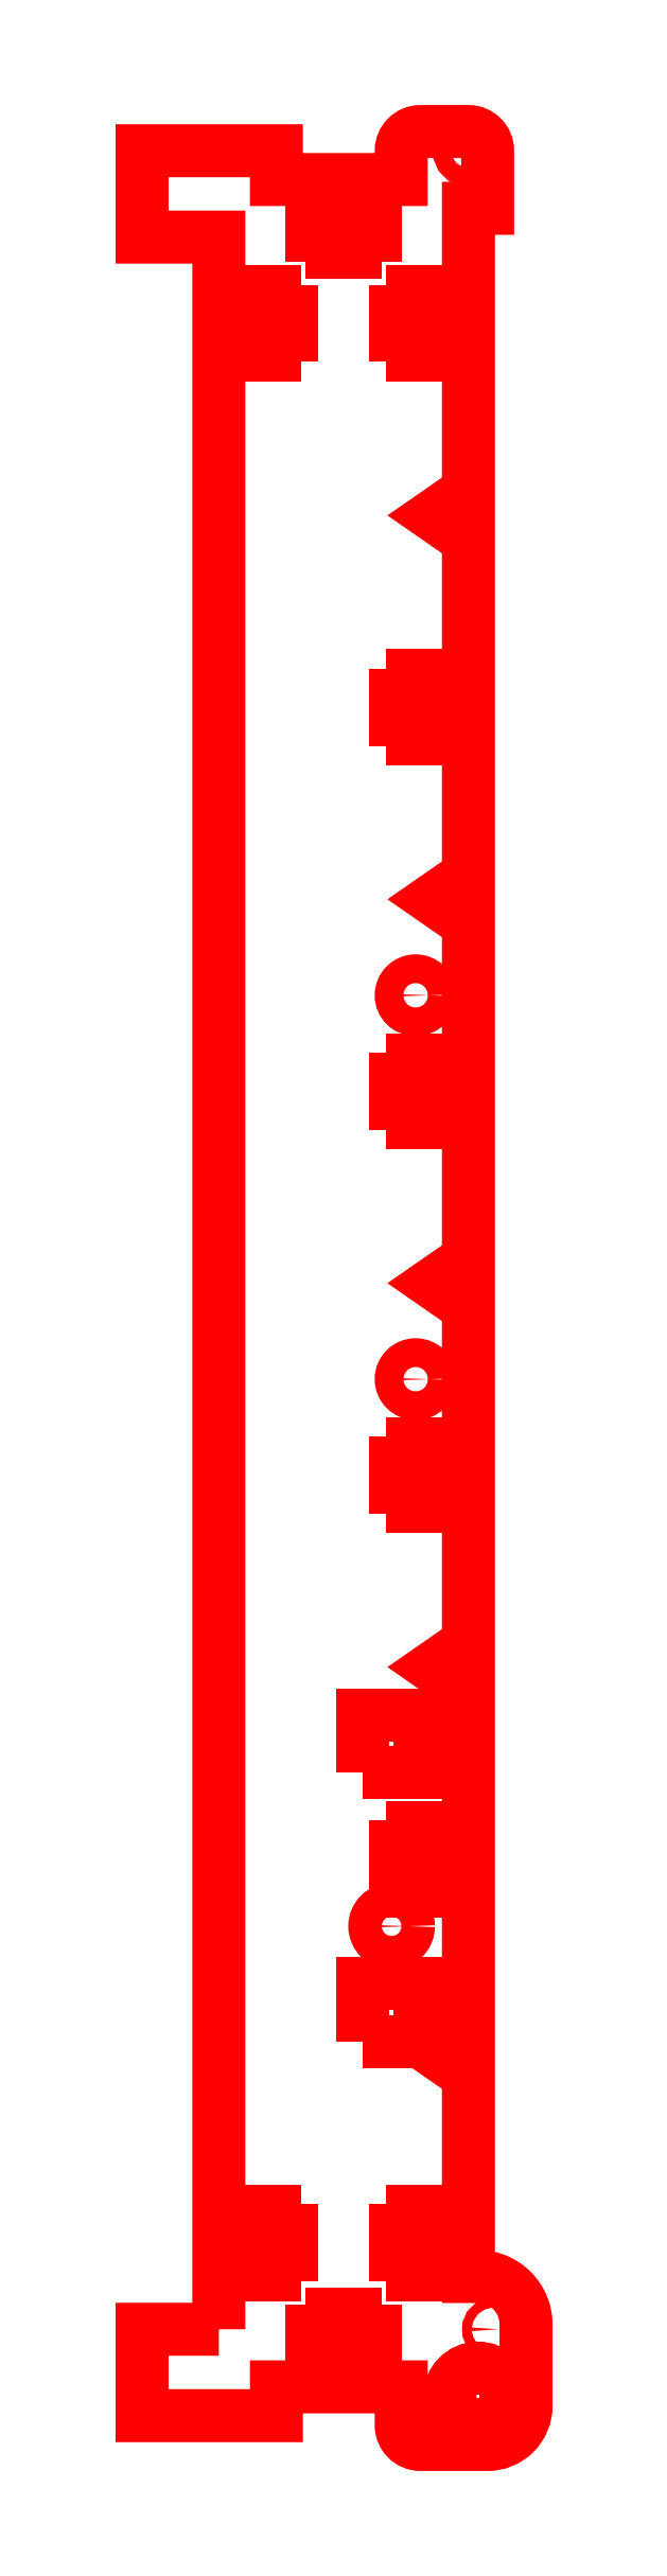
<metadata>
{"format":"dxf","ext":"dxf","renderer":"ezdxf+matplotlib","layout":"modelspace","background":"white","min_lineweight":24,"dpi":150}
</metadata>
<code>
0
SECTION
2
ENTITIES
0
POLYLINE
8
SIDE_RAIL_MIDDLE
66
     1
10
0
20
0
30
0
0
VERTEX
8
SIDE_RAIL_MIDDLE
10
-10
20
188.2
30
0
0
VERTEX
8
SIDE_RAIL_MIDDLE
10
-11.8
20
188.2
30
0
0
VERTEX
8
SIDE_RAIL_MIDDLE
10
-13.6
20
187
30
0
0
VERTEX
8
SIDE_RAIL_MIDDLE
10
-11.8
20
185.8
30
0
0
VERTEX
8
SIDE_RAIL_MIDDLE
10
-10
20
185.8
30
0
0
SEQEND
8
SIDE_RAIL_MIDDLE
0
POLYLINE
8
SIDE_RAIL_MIDDLE
66
     1
10
0
20
0
30
-1e-16
0
VERTEX
8
SIDE_RAIL_MIDDLE
10
-10
20
168.2
30
-1e-16
0
VERTEX
8
SIDE_RAIL_MIDDLE
10
-13.6
20
168.2
30
-1e-16
0
VERTEX
8
SIDE_RAIL_MIDDLE
10
-13.6
20
170.3
30
-1e-16
0
VERTEX
8
SIDE_RAIL_MIDDLE
10
-15.8
20
170.3
30
-1e-16
0
VERTEX
8
SIDE_RAIL_MIDDLE
10
-15.8
20
168.2
30
-1e-16
0
VERTEX
8
SIDE_RAIL_MIDDLE
10
-17.6
20
168.2
30
-1e-16
0
VERTEX
8
SIDE_RAIL_MIDDLE
10
-17.6
20
165.8
30
-1e-16
0
VERTEX
8
SIDE_RAIL_MIDDLE
10
-15.8
20
165.8
30
-1e-16
0
VERTEX
8
SIDE_RAIL_MIDDLE
10
-15.8
20
163.7
30
-1e-16
0
VERTEX
8
SIDE_RAIL_MIDDLE
10
-13.6
20
163.7
30
-1e-16
0
VERTEX
8
SIDE_RAIL_MIDDLE
10
-13.6
20
165.8
30
-1e-16
0
VERTEX
8
SIDE_RAIL_MIDDLE
10
-10
20
165.8
30
-1e-16
0
SEQEND
8
SIDE_RAIL_MIDDLE
0
POLYLINE
8
SIDE_RAIL_MIDDLE
66
     1
10
0
20
0
30
0
0
VERTEX
8
SIDE_RAIL_MIDDLE
10
-10
20
148.2
30
0
0
VERTEX
8
SIDE_RAIL_MIDDLE
10
-11.8
20
148.2
30
0
0
VERTEX
8
SIDE_RAIL_MIDDLE
10
-13.6
20
147
30
0
0
VERTEX
8
SIDE_RAIL_MIDDLE
10
-11.8
20
145.8
30
0
0
VERTEX
8
SIDE_RAIL_MIDDLE
10
-10
20
145.8
30
0
0
SEQEND
8
SIDE_RAIL_MIDDLE
0
POLYLINE
8
SIDE_RAIL_MIDDLE
66
     1
10
0
20
0
30
-1e-16
0
VERTEX
8
SIDE_RAIL_MIDDLE
10
-10
20
128.2
30
-1e-16
0
VERTEX
8
SIDE_RAIL_MIDDLE
10
-13.6
20
128.2
30
-1e-16
0
VERTEX
8
SIDE_RAIL_MIDDLE
10
-13.6
20
130.3
30
-1e-16
0
VERTEX
8
SIDE_RAIL_MIDDLE
10
-15.8
20
130.3
30
-1e-16
0
VERTEX
8
SIDE_RAIL_MIDDLE
10
-15.8
20
128.2
30
-1e-16
0
VERTEX
8
SIDE_RAIL_MIDDLE
10
-17.6
20
128.2
30
-1e-16
0
VERTEX
8
SIDE_RAIL_MIDDLE
10
-17.6
20
125.8
30
-1e-16
0
VERTEX
8
SIDE_RAIL_MIDDLE
10
-15.8
20
125.8
30
-1e-16
0
VERTEX
8
SIDE_RAIL_MIDDLE
10
-15.8
20
123.7
30
-1e-16
0
VERTEX
8
SIDE_RAIL_MIDDLE
10
-13.6
20
123.7
30
-1e-16
0
VERTEX
8
SIDE_RAIL_MIDDLE
10
-13.6
20
125.8
30
-1e-16
0
VERTEX
8
SIDE_RAIL_MIDDLE
10
-10
20
125.8
30
-1e-16
0
SEQEND
8
SIDE_RAIL_MIDDLE
0
POLYLINE
8
SIDE_RAIL_MIDDLE
66
     1
10
0
20
0
30
0
0
VERTEX
8
SIDE_RAIL_MIDDLE
10
-10
20
108.2
30
0
0
VERTEX
8
SIDE_RAIL_MIDDLE
10
-11.8
20
108.2
30
0
0
VERTEX
8
SIDE_RAIL_MIDDLE
10
-13.6
20
107
30
0
0
VERTEX
8
SIDE_RAIL_MIDDLE
10
-11.8
20
105.8
30
0
0
VERTEX
8
SIDE_RAIL_MIDDLE
10
-10
20
105.8
30
0
0
SEQEND
8
SIDE_RAIL_MIDDLE
0
POLYLINE
8
SIDE_RAIL_MIDDLE
66
     1
10
0
20
0
30
-1e-16
0
VERTEX
8
SIDE_RAIL_MIDDLE
10
-10
20
88.25
30
-1e-16
0
VERTEX
8
SIDE_RAIL_MIDDLE
10
-13.6
20
88.25
30
-1e-16
0
VERTEX
8
SIDE_RAIL_MIDDLE
10
-13.6
20
90.3
30
-1e-16
0
VERTEX
8
SIDE_RAIL_MIDDLE
10
-15.8
20
90.3
30
-1e-16
0
VERTEX
8
SIDE_RAIL_MIDDLE
10
-15.8
20
88.25
30
-1e-16
0
VERTEX
8
SIDE_RAIL_MIDDLE
10
-17.6
20
88.25
30
-1e-16
0
VERTEX
8
SIDE_RAIL_MIDDLE
10
-17.6
20
85.75
30
-1e-16
0
VERTEX
8
SIDE_RAIL_MIDDLE
10
-15.8
20
85.75
30
-1e-16
0
VERTEX
8
SIDE_RAIL_MIDDLE
10
-15.8
20
83.7
30
-1e-16
0
VERTEX
8
SIDE_RAIL_MIDDLE
10
-13.6
20
83.7
30
-1e-16
0
VERTEX
8
SIDE_RAIL_MIDDLE
10
-13.6
20
85.75
30
-1e-16
0
VERTEX
8
SIDE_RAIL_MIDDLE
10
-10
20
85.75
30
-1e-16
0
SEQEND
8
SIDE_RAIL_MIDDLE
0
POLYLINE
8
SIDE_RAIL_MIDDLE
66
     1
10
0
20
0
30
0
0
VERTEX
8
SIDE_RAIL_MIDDLE
10
-10
20
68.25
30
0
0
VERTEX
8
SIDE_RAIL_MIDDLE
10
-11.8
20
68.25
30
0
0
VERTEX
8
SIDE_RAIL_MIDDLE
10
-13.6
20
67
30
0
0
VERTEX
8
SIDE_RAIL_MIDDLE
10
-11.8
20
65.75
30
0
0
VERTEX
8
SIDE_RAIL_MIDDLE
10
-10
20
65.75
30
0
0
SEQEND
8
SIDE_RAIL_MIDDLE
0
POLYLINE
8
SIDE_RAIL_MIDDLE
66
     1
10
0
20
0
30
-1e-16
0
VERTEX
8
SIDE_RAIL_MIDDLE
10
-10
20
48.25
30
-1e-16
0
VERTEX
8
SIDE_RAIL_MIDDLE
10
-13.6
20
48.25
30
-1e-16
0
VERTEX
8
SIDE_RAIL_MIDDLE
10
-13.6
20
50.3
30
-1e-16
0
VERTEX
8
SIDE_RAIL_MIDDLE
10
-15.8
20
50.3
30
-1e-16
0
VERTEX
8
SIDE_RAIL_MIDDLE
10
-15.8
20
48.25
30
-1e-16
0
VERTEX
8
SIDE_RAIL_MIDDLE
10
-17.6
20
48.25
30
-1e-16
0
VERTEX
8
SIDE_RAIL_MIDDLE
10
-17.6
20
45.75
30
-1e-16
0
VERTEX
8
SIDE_RAIL_MIDDLE
10
-15.8
20
45.75
30
-1e-16
0
VERTEX
8
SIDE_RAIL_MIDDLE
10
-15.8
20
43.7
30
-1e-16
0
VERTEX
8
SIDE_RAIL_MIDDLE
10
-13.6
20
43.7
30
-1e-16
0
VERTEX
8
SIDE_RAIL_MIDDLE
10
-13.6
20
45.75
30
-1e-16
0
VERTEX
8
SIDE_RAIL_MIDDLE
10
-10
20
45.75
30
-1e-16
0
SEQEND
8
SIDE_RAIL_MIDDLE
0
POLYLINE
8
SIDE_RAIL_MIDDLE
66
     1
10
0
20
0
30
0
0
VERTEX
8
SIDE_RAIL_MIDDLE
10
-10
20
28.25
30
0
0
VERTEX
8
SIDE_RAIL_MIDDLE
10
-11.8
20
28.25
30
0
0
VERTEX
8
SIDE_RAIL_MIDDLE
10
-13.6
20
27
30
0
0
VERTEX
8
SIDE_RAIL_MIDDLE
10
-11.8
20
25.75
30
0
0
VERTEX
8
SIDE_RAIL_MIDDLE
10
-10
20
25.75
30
0
0
SEQEND
8
SIDE_RAIL_MIDDLE
0
POLYLINE
8
SIDE_RAIL_MIDDLE
66
     1
10
0
20
0
30
6e-16
0
VERTEX
8
SIDE_RAIL_MIDDLE
10
-21.75
20
-8
30
6e-16
0
VERTEX
8
SIDE_RAIL_MIDDLE
10
-21.75
20
-4.4
30
6e-16
0
VERTEX
8
SIDE_RAIL_MIDDLE
10
-19.7
20
-4.4
30
6e-16
0
VERTEX
8
SIDE_RAIL_MIDDLE
10
-19.7
20
-2.2
30
6e-16
0
VERTEX
8
SIDE_RAIL_MIDDLE
10
-21.75
20
-2.2
30
6e-16
0
VERTEX
8
SIDE_RAIL_MIDDLE
10
-21.75
20
-0.4
30
6e-16
0
VERTEX
8
SIDE_RAIL_MIDDLE
10
-24.25
20
-0.4
30
6e-16
0
VERTEX
8
SIDE_RAIL_MIDDLE
10
-24.25
20
-2.2
30
6e-16
0
VERTEX
8
SIDE_RAIL_MIDDLE
10
-26.3
20
-2.2
30
6e-16
0
VERTEX
8
SIDE_RAIL_MIDDLE
10
-26.3
20
-4.4
30
6e-16
0
VERTEX
8
SIDE_RAIL_MIDDLE
10
-24.25
20
-4.4
30
6e-16
0
VERTEX
8
SIDE_RAIL_MIDDLE
10
-24.25
20
-8
30
6e-16
0
SEQEND
8
SIDE_RAIL_MIDDLE
0
POLYLINE
8
SIDE_RAIL_MIDDLE
66
     1
10
0
20
0
30
0
0
VERTEX
8
SIDE_RAIL_MIDDLE
10
-36
20
5.75
30
0
0
VERTEX
8
SIDE_RAIL_MIDDLE
10
-32.4
20
5.75
30
0
0
VERTEX
8
SIDE_RAIL_MIDDLE
10
-32.4
20
3.7
30
0
0
VERTEX
8
SIDE_RAIL_MIDDLE
10
-30.2
20
3.7
30
0
0
VERTEX
8
SIDE_RAIL_MIDDLE
10
-30.2
20
5.75
30
0
0
VERTEX
8
SIDE_RAIL_MIDDLE
10
-28.4
20
5.75
30
0
0
VERTEX
8
SIDE_RAIL_MIDDLE
10
-28.4
20
8.25
30
0
0
VERTEX
8
SIDE_RAIL_MIDDLE
10
-30.2
20
8.25
30
0
0
VERTEX
8
SIDE_RAIL_MIDDLE
10
-30.2
20
10.3
30
0
0
VERTEX
8
SIDE_RAIL_MIDDLE
10
-32.4
20
10.3
30
0
0
VERTEX
8
SIDE_RAIL_MIDDLE
10
-32.4
20
8.25
30
0
0
VERTEX
8
SIDE_RAIL_MIDDLE
10
-36
20
8.25
30
0
0
SEQEND
8
SIDE_RAIL_MIDDLE
0
POLYLINE
8
SIDE_RAIL_MIDDLE
66
     1
10
0
20
0
30
0
0
VERTEX
8
SIDE_RAIL_MIDDLE
10
-36
20
205.8
30
0
0
VERTEX
8
SIDE_RAIL_MIDDLE
10
-32.4
20
205.8
30
0
0
VERTEX
8
SIDE_RAIL_MIDDLE
10
-32.4
20
203.7
30
0
0
VERTEX
8
SIDE_RAIL_MIDDLE
10
-30.2
20
203.7
30
0
0
VERTEX
8
SIDE_RAIL_MIDDLE
10
-30.2
20
205.8
30
0
0
VERTEX
8
SIDE_RAIL_MIDDLE
10
-28.4
20
205.8
30
0
0
VERTEX
8
SIDE_RAIL_MIDDLE
10
-28.4
20
208.2
30
0
0
VERTEX
8
SIDE_RAIL_MIDDLE
10
-30.2
20
208.2
30
0
0
VERTEX
8
SIDE_RAIL_MIDDLE
10
-30.2
20
210.3
30
0
0
VERTEX
8
SIDE_RAIL_MIDDLE
10
-32.4
20
210.3
30
0
0
VERTEX
8
SIDE_RAIL_MIDDLE
10
-32.4
20
208.2
30
0
0
VERTEX
8
SIDE_RAIL_MIDDLE
10
-36
20
208.2
30
0
0
SEQEND
8
SIDE_RAIL_MIDDLE
0
POLYLINE
8
SIDE_RAIL_MIDDLE
66
     1
10
0
20
0
30
8e-16
0
VERTEX
8
SIDE_RAIL_MIDDLE
10
-24.25
20
222
30
8e-16
0
VERTEX
8
SIDE_RAIL_MIDDLE
10
-24.25
20
218.4
30
8e-16
0
VERTEX
8
SIDE_RAIL_MIDDLE
10
-26.3
20
218.4
30
8e-16
0
VERTEX
8
SIDE_RAIL_MIDDLE
10
-26.3
20
216.2
30
8e-16
0
VERTEX
8
SIDE_RAIL_MIDDLE
10
-24.25
20
216.2
30
8e-16
0
VERTEX
8
SIDE_RAIL_MIDDLE
10
-24.25
20
214.4
30
8e-16
0
VERTEX
8
SIDE_RAIL_MIDDLE
10
-21.75
20
214.4
30
8e-16
0
VERTEX
8
SIDE_RAIL_MIDDLE
10
-21.75
20
216.2
30
8e-16
0
VERTEX
8
SIDE_RAIL_MIDDLE
10
-19.7
20
216.2
30
8e-16
0
VERTEX
8
SIDE_RAIL_MIDDLE
10
-19.7
20
218.4
30
8e-16
0
VERTEX
8
SIDE_RAIL_MIDDLE
10
-21.75
20
218.4
30
8e-16
0
VERTEX
8
SIDE_RAIL_MIDDLE
10
-21.75
20
222
30
8e-16
0
SEQEND
8
SIDE_RAIL_MIDDLE
0
POLYLINE
8
SIDE_RAIL_MIDDLE
66
     1
10
0
20
0
30
0
0
VERTEX
8
SIDE_RAIL_MIDDLE
10
-10
20
8.25
30
0
0
VERTEX
8
SIDE_RAIL_MIDDLE
10
-13.6
20
8.25
30
0
0
VERTEX
8
SIDE_RAIL_MIDDLE
10
-13.6
20
10.3
30
0
0
VERTEX
8
SIDE_RAIL_MIDDLE
10
-15.8
20
10.3
30
0
0
VERTEX
8
SIDE_RAIL_MIDDLE
10
-15.8
20
8.25
30
0
0
VERTEX
8
SIDE_RAIL_MIDDLE
10
-17.6
20
8.25
30
0
0
VERTEX
8
SIDE_RAIL_MIDDLE
10
-17.6
20
5.75
30
0
0
VERTEX
8
SIDE_RAIL_MIDDLE
10
-15.8
20
5.75
30
0
0
VERTEX
8
SIDE_RAIL_MIDDLE
10
-15.8
20
3.7
30
0
0
VERTEX
8
SIDE_RAIL_MIDDLE
10
-13.6
20
3.7
30
0
0
VERTEX
8
SIDE_RAIL_MIDDLE
10
-13.6
20
5.75
30
0
0
VERTEX
8
SIDE_RAIL_MIDDLE
10
-10
20
5.75
30
0
0
SEQEND
8
SIDE_RAIL_MIDDLE
0
POLYLINE
8
SIDE_RAIL_MIDDLE
66
     1
10
0
20
0
30
-2e-16
0
VERTEX
8
SIDE_RAIL_MIDDLE
10
-10
20
208.2
30
-2e-16
0
VERTEX
8
SIDE_RAIL_MIDDLE
10
-13.6
20
208.2
30
-2e-16
0
VERTEX
8
SIDE_RAIL_MIDDLE
10
-13.6
20
210.3
30
-2e-16
0
VERTEX
8
SIDE_RAIL_MIDDLE
10
-15.8
20
210.3
30
-2e-16
0
VERTEX
8
SIDE_RAIL_MIDDLE
10
-15.8
20
208.2
30
-2e-16
0
VERTEX
8
SIDE_RAIL_MIDDLE
10
-17.6
20
208.2
30
-2e-16
0
VERTEX
8
SIDE_RAIL_MIDDLE
10
-17.6
20
205.8
30
-2e-16
0
VERTEX
8
SIDE_RAIL_MIDDLE
10
-15.8
20
205.8
30
-2e-16
0
VERTEX
8
SIDE_RAIL_MIDDLE
10
-15.8
20
203.7
30
-2e-16
0
VERTEX
8
SIDE_RAIL_MIDDLE
10
-13.6
20
203.7
30
-2e-16
0
VERTEX
8
SIDE_RAIL_MIDDLE
10
-13.6
20
205.8
30
-2e-16
0
VERTEX
8
SIDE_RAIL_MIDDLE
10
-10
20
205.8
30
-2e-16
0
SEQEND
8
SIDE_RAIL_MIDDLE
0
CIRCLE
8
SIDE_RAIL_MIDDLE
10
-15.5
20
97
30
0
40
1.5
0
CIRCLE
8
SIDE_RAIL_MIDDLE
10
-15.5
20
137
30
0
40
1.5
0
CIRCLE
8
SIDE_RAIL_MIDDLE
10
-18
20
40
30
0
40
1.75
0
POLYLINE
8
SIDE_RAIL_MIDDLE
66
     1
10
0
20
0
30
0
0
VERTEX
8
SIDE_RAIL_MIDDLE
10
-36
20
-2
30
0
0
VERTEX
8
SIDE_RAIL_MIDDLE
10
-36
20
216
30
0
0
VERTEX
8
SIDE_RAIL_MIDDLE
10
-44
20
216
30
0
0
VERTEX
8
SIDE_RAIL_MIDDLE
10
-44
20
225
30
0
0
VERTEX
8
SIDE_RAIL_MIDDLE
10
-30
20
225
30
0
0
VERTEX
8
SIDE_RAIL_MIDDLE
10
-30
20
222
30
0
0
VERTEX
8
SIDE_RAIL_MIDDLE
10
-17
20
222
30
0
0
VERTEX
8
SIDE_RAIL_MIDDLE
10
-17
20
225
30
0
42
-0.4142
0
VERTEX
8
SIDE_RAIL_MIDDLE
10
-15
20
227
30
0
0
VERTEX
8
SIDE_RAIL_MIDDLE
10
-10
20
227
30
0
42
-0.4142
0
VERTEX
8
SIDE_RAIL_MIDDLE
10
-8
20
225
30
0
0
VERTEX
8
SIDE_RAIL_MIDDLE
10
-8
20
219
30
0
0
VERTEX
8
SIDE_RAIL_MIDDLE
10
-10
20
219
30
0
0
VERTEX
8
SIDE_RAIL_MIDDLE
10
-10
20
3.5
30
0
0
VERTEX
8
SIDE_RAIL_MIDDLE
10
-9
20
3.5
30
0
42
-0.4142
0
VERTEX
8
SIDE_RAIL_MIDDLE
10
-4
20
-1.5
30
0
0
VERTEX
8
SIDE_RAIL_MIDDLE
10
-4
20
-10
30
0
42
-0.4142
0
VERTEX
8
SIDE_RAIL_MIDDLE
10
-8
20
-14
30
0
0
VERTEX
8
SIDE_RAIL_MIDDLE
10
-15
20
-14
30
0
42
-0.4142
0
VERTEX
8
SIDE_RAIL_MIDDLE
10
-17
20
-12
30
0
0
VERTEX
8
SIDE_RAIL_MIDDLE
10
-17
20
-8
30
0
0
VERTEX
8
SIDE_RAIL_MIDDLE
10
-30
20
-8
30
0
0
VERTEX
8
SIDE_RAIL_MIDDLE
10
-30
20
-11
30
0
0
VERTEX
8
SIDE_RAIL_MIDDLE
10
-44
20
-11
30
0
0
VERTEX
8
SIDE_RAIL_MIDDLE
10
-44
20
-2
30
0
0
VERTEX
8
SIDE_RAIL_MIDDLE
10
-36
20
-2
30
0
0
SEQEND
8
SIDE_RAIL_MIDDLE
0
CIRCLE
8
SIDE_RAIL_MIDDLE
10
-9
20
-9
30
0
40
2.95
0
CIRCLE
8
SIDE_RAIL_MIDDLE
10
-7.4
20
-2
30
0
40
0.5
0
POLYLINE
8
SIDE_RAIL_MIDDLE
66
     1
10
0
20
0
30
0
0
VERTEX
8
SIDE_RAIL_MIDDLE
10
-21
20
56
30
0
0
VERTEX
8
SIDE_RAIL_MIDDLE
10
-21
20
62
30
0
0
VERTEX
8
SIDE_RAIL_MIDDLE
10
-15
20
62
30
0
0
VERTEX
8
SIDE_RAIL_MIDDLE
10
-15
20
56
30
0
0
VERTEX
8
SIDE_RAIL_MIDDLE
10
-21
20
56
30
0
0
SEQEND
8
SIDE_RAIL_MIDDLE
0
POLYLINE
8
SIDE_RAIL_MIDDLE
66
     1
10
0
20
0
30
0
0
VERTEX
8
SIDE_RAIL_MIDDLE
10
-21
20
28
30
0
0
VERTEX
8
SIDE_RAIL_MIDDLE
10
-21
20
34
30
0
0
VERTEX
8
SIDE_RAIL_MIDDLE
10
-15
20
34
30
0
0
VERTEX
8
SIDE_RAIL_MIDDLE
10
-15
20
28
30
0
0
VERTEX
8
SIDE_RAIL_MIDDLE
10
-21
20
28
30
0
0
SEQEND
8
SIDE_RAIL_MIDDLE
0
CIRCLE
8
SIDE_RAIL_MIDDLE
10
-10
20
225
30
0
40
0.95
0
ENDSEC
0
EOF

</code>
